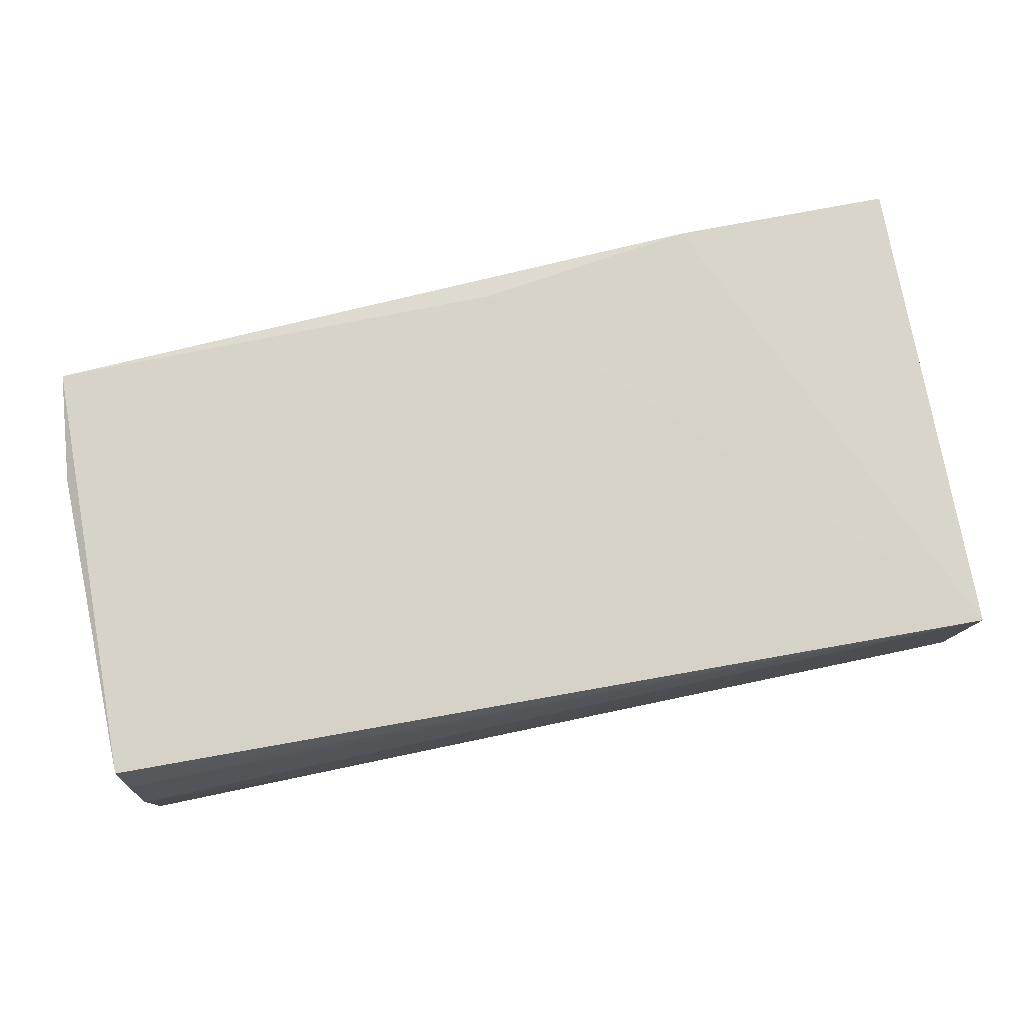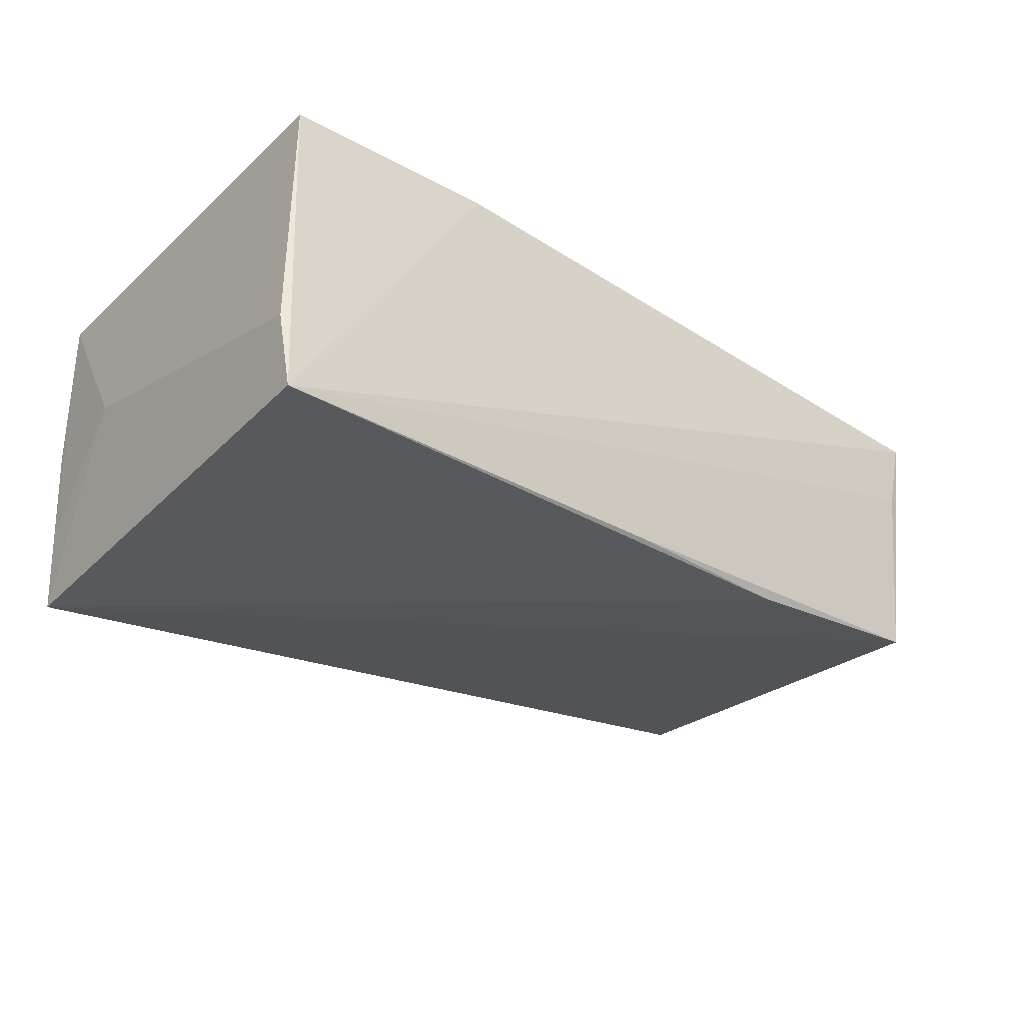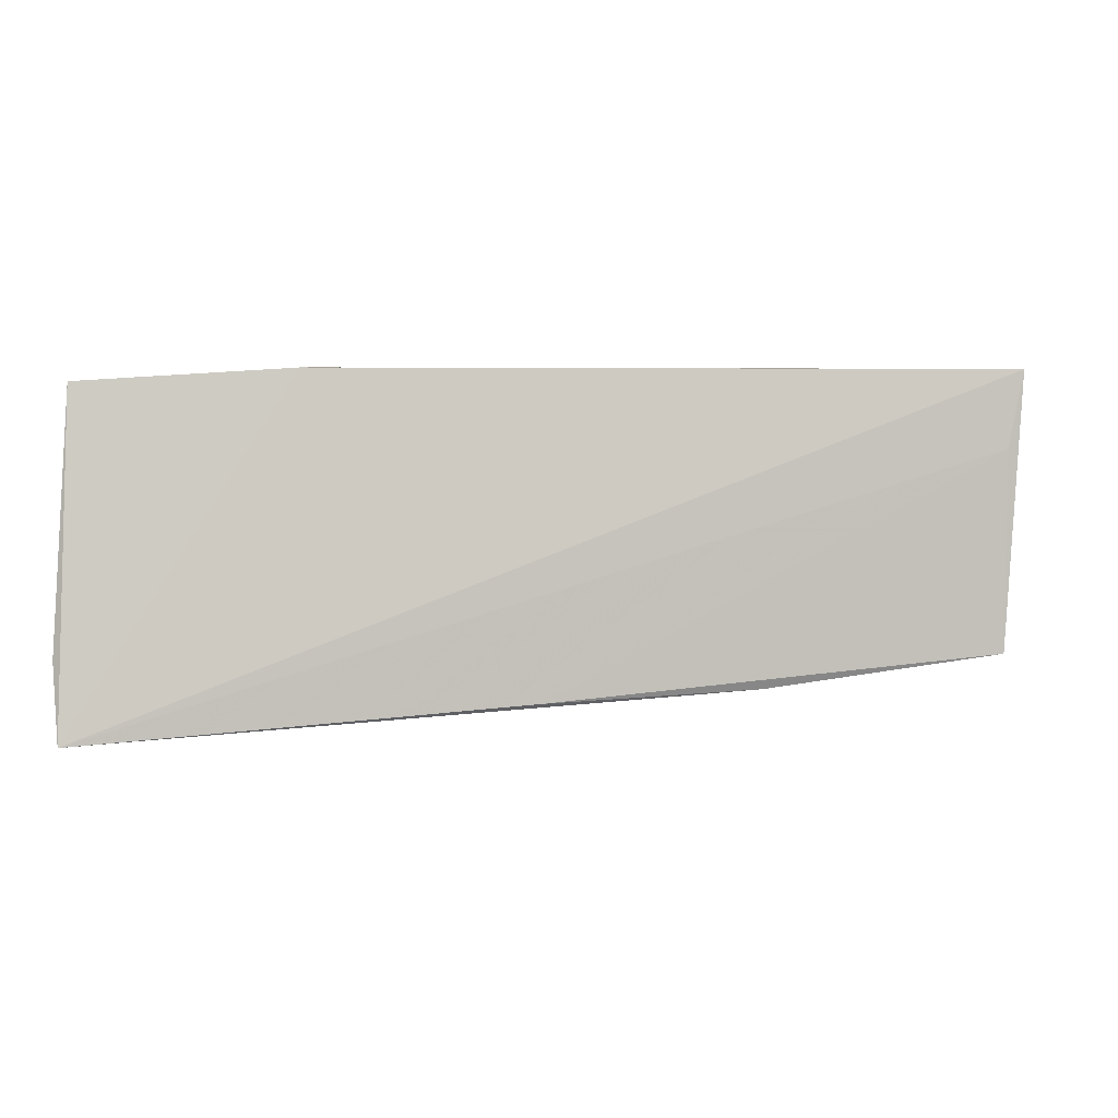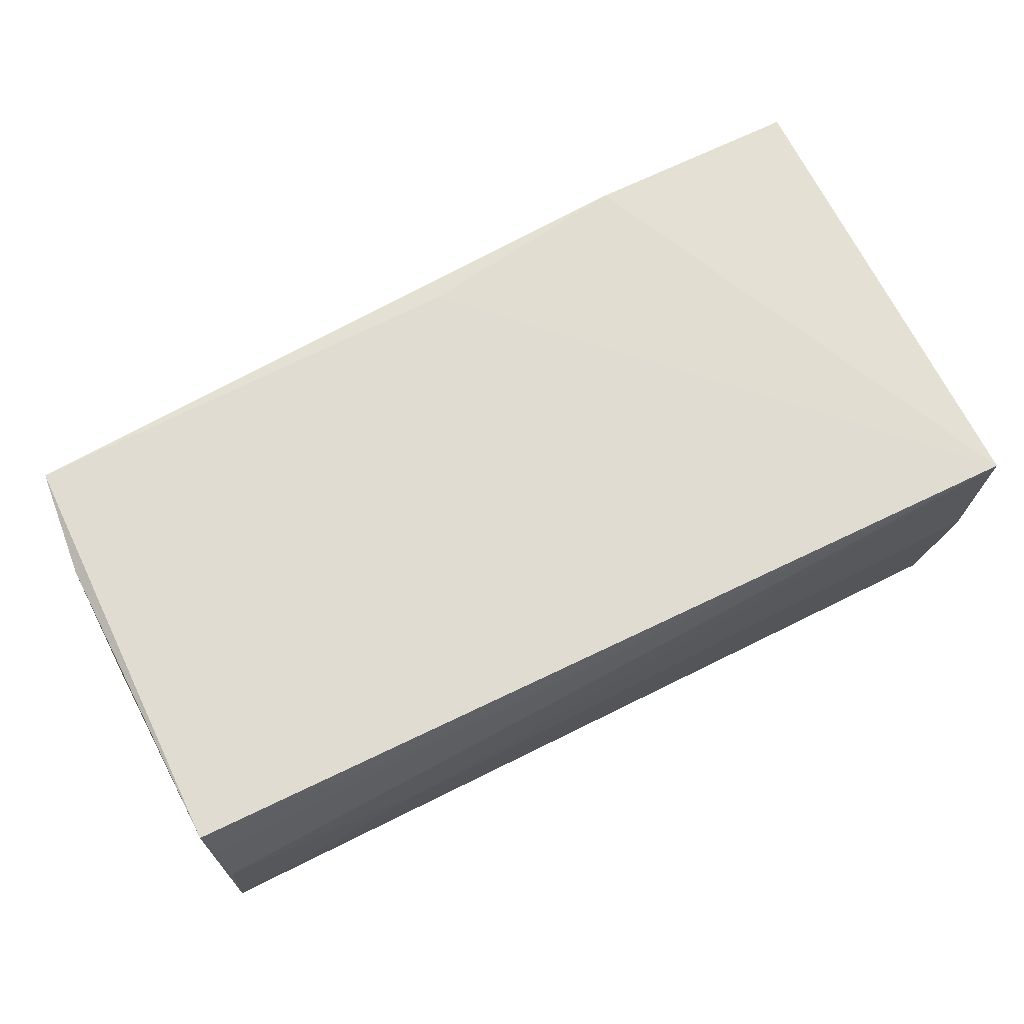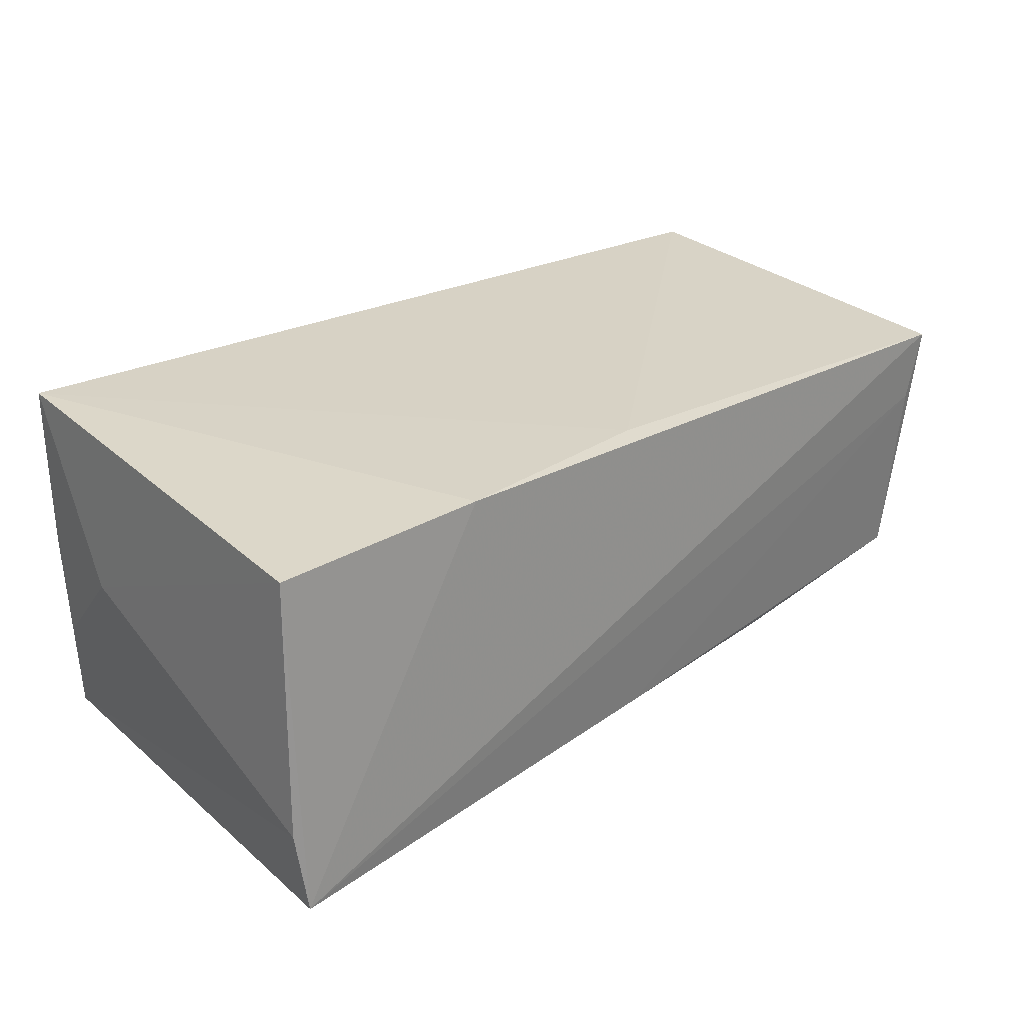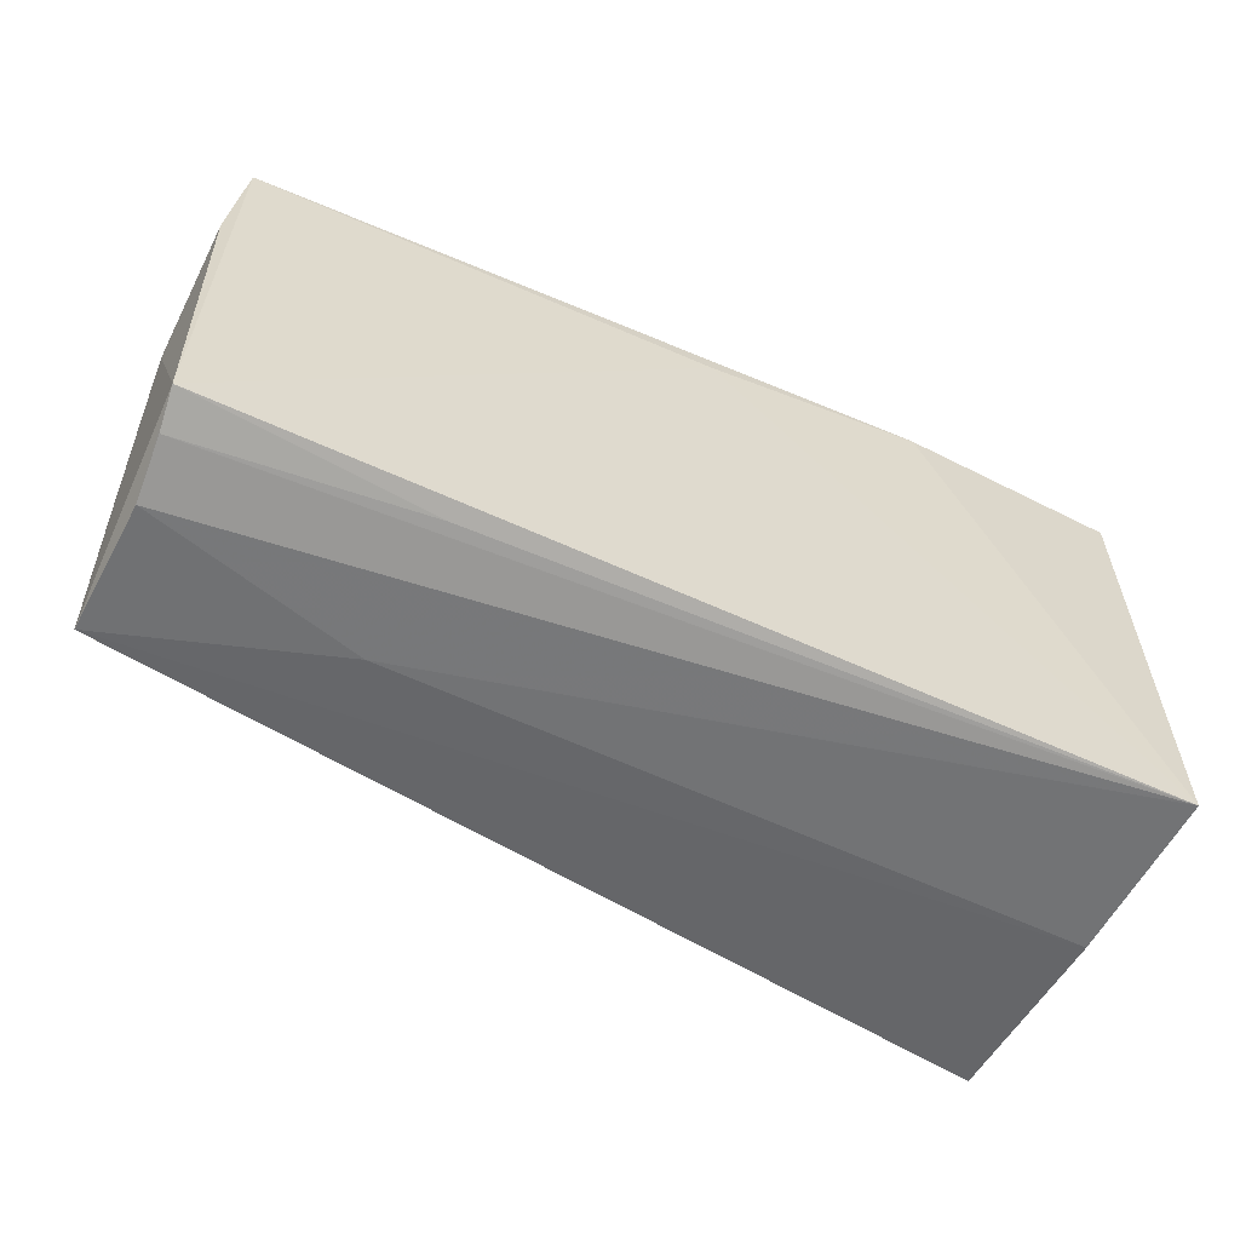
<metadata>
{"format":"obj","ext":"obj","renderer":"f3d","projection":"perspective","resolution":1024,"background":"white","views":[{"elev":78.8,"azim":-11.9,"up":"+Z"},{"elev":-33.5,"azim":140.5,"up":"+Z"},{"elev":-2.4,"azim":-177.9,"up":"+Z"},{"elev":70.5,"azim":-27.5,"up":"+Z"},{"elev":26.1,"azim":140.1,"up":"+Z"},{"elev":-55.9,"azim":-25.0,"up":"+Y"}]}
</metadata>
<code>
v -0.05283 0.02223 -0.01357
v -0.05721 0.001915 0.006069
v 0.04847 0.02687 0.01593
v 0.04851 0.02909 -0.0236
v 0.04686 -0.02745 0.01892
v 0.04658 -0.02606 -0.01326
v 0.04799 -0.01389 -0.001587
v -0.00214 0.02398 0.01756
v -0.05483 0.02489 0.01699
v 0.04944 0.02801 -0.01431
v -0.05479 0.009726 -0.01008
v -0.02959 -0.02571 0.01705
v -0.03111 -0.02745 0.001252
v -0.0564 0.01195 0.0168
v -0.002896 0.02564 -0.01897
v -0.05315 0.02443 0.008458
v -0.05528 -0.02713 0.007958
v -0.05577 0.01212 0.005092
v -0.05619 -0.02407 0.01892
v -0.05659 -0.01272 -0.002178
v -0.05569 -0.02559 0.01468
v 0.04617 -0.02574 -0.02346
v 0.04658 -0.02745 -0.001038
v -0.02674 0.02342 -0.0174
v -0.05612 -0.02679 -0.007219
v -0.05586 -0.003931 -0.008649
v 0.02311 0.02704 0.01729
f 7 22 10
f 3 27 5
f 3 7 10
f 5 7 3
f 4 3 10
f 27 3 4
f 10 22 4
f 6 7 5
f 22 7 6
f 5 17 13
f 25 1 22
f 25 13 17
f 25 19 2
f 17 19 25
f 22 1 24
f 24 4 22
f 18 1 2
f 23 6 5
f 22 6 23
f 5 13 23
f 23 25 22
f 13 25 23
f 21 17 5
f 21 19 17
f 1 25 26
f 9 18 2
f 1 18 9
f 27 4 9
f 5 19 12
f 12 21 5
f 19 21 12
f 2 1 11
f 11 26 2
f 1 26 11
f 20 25 2
f 2 26 20
f 20 26 25
f 2 19 14
f 14 9 2
f 19 9 14
f 27 9 8
f 8 9 19
f 5 27 8
f 8 19 5
f 1 9 16
f 16 9 4
f 1 16 15
f 15 16 4
f 15 24 1
f 4 24 15

</code>
